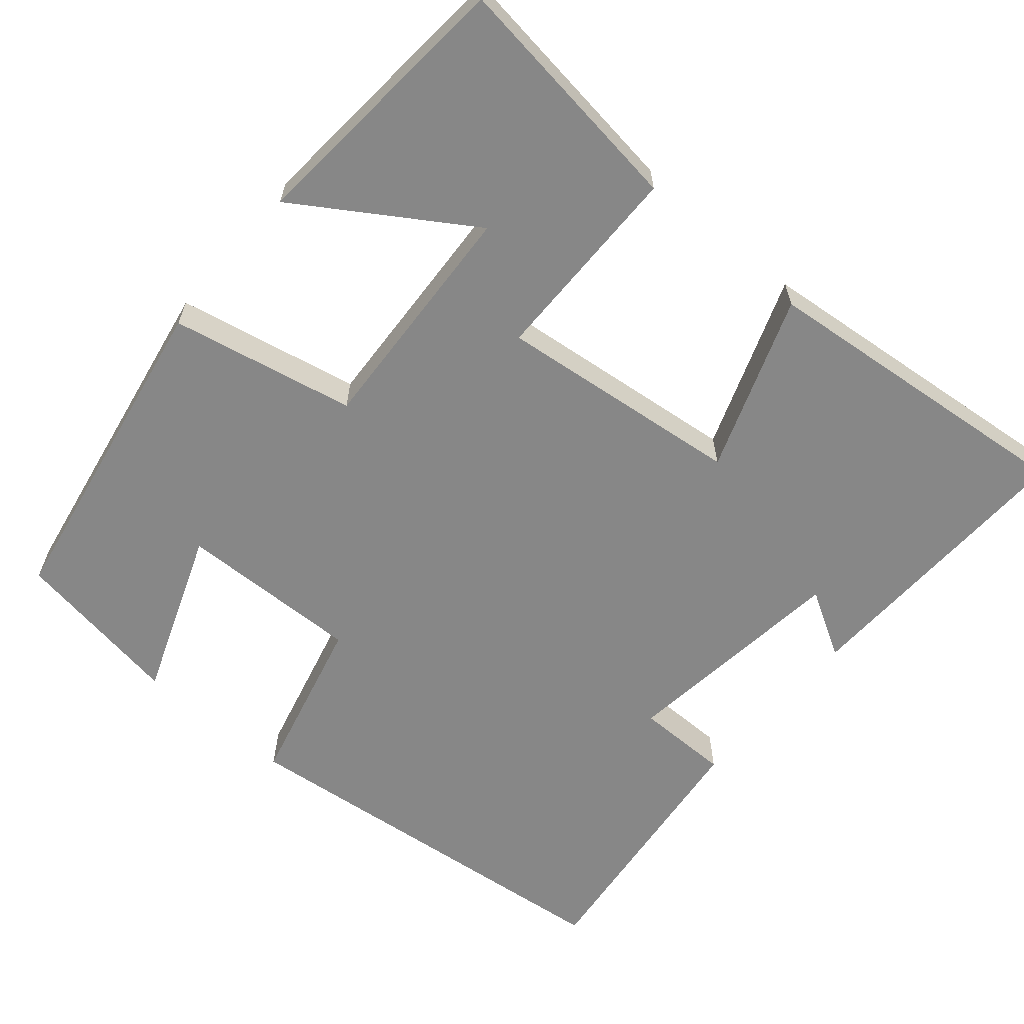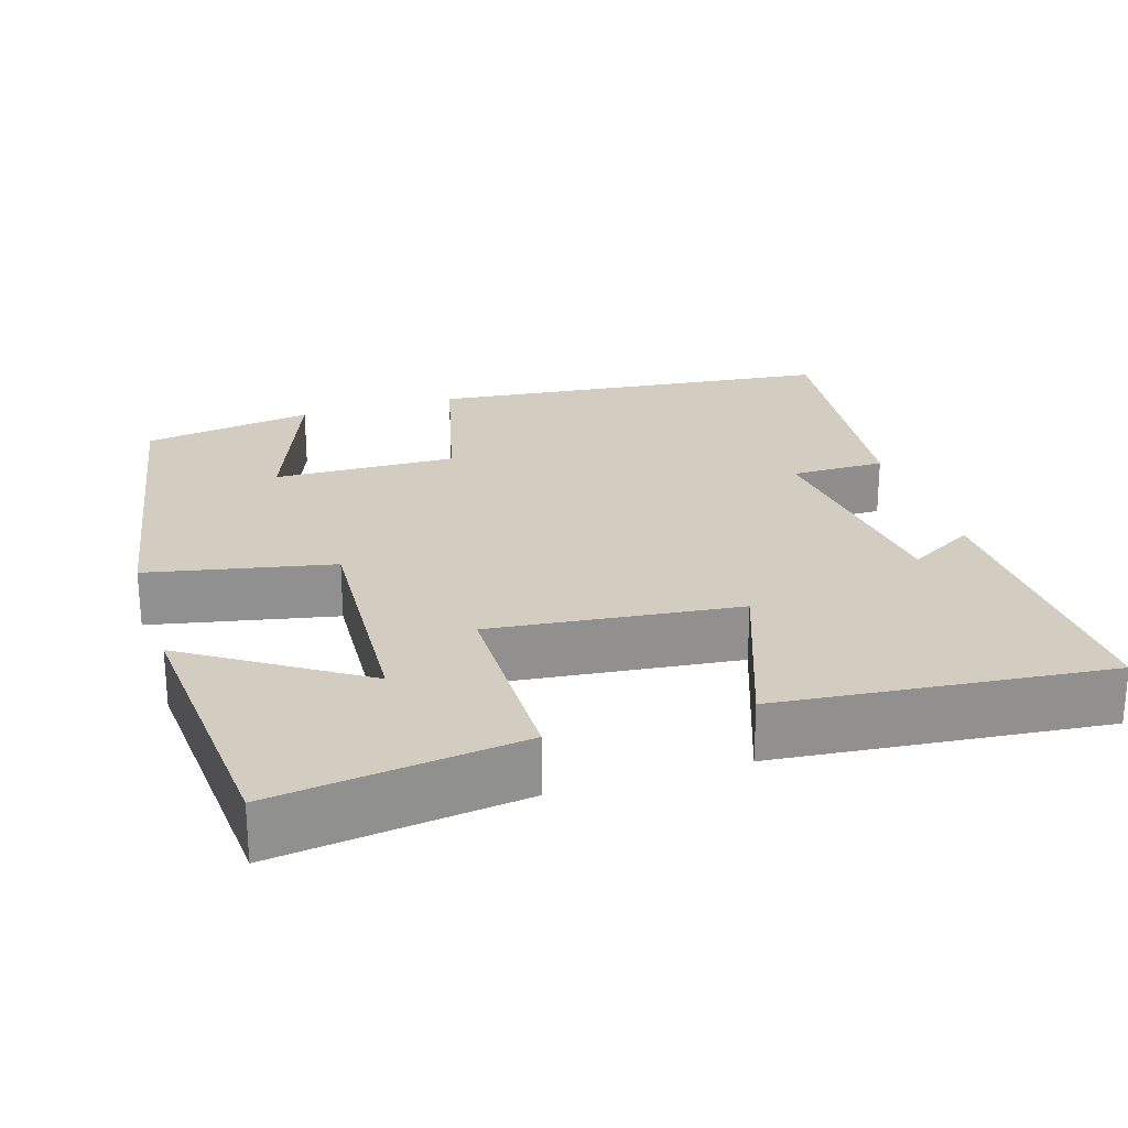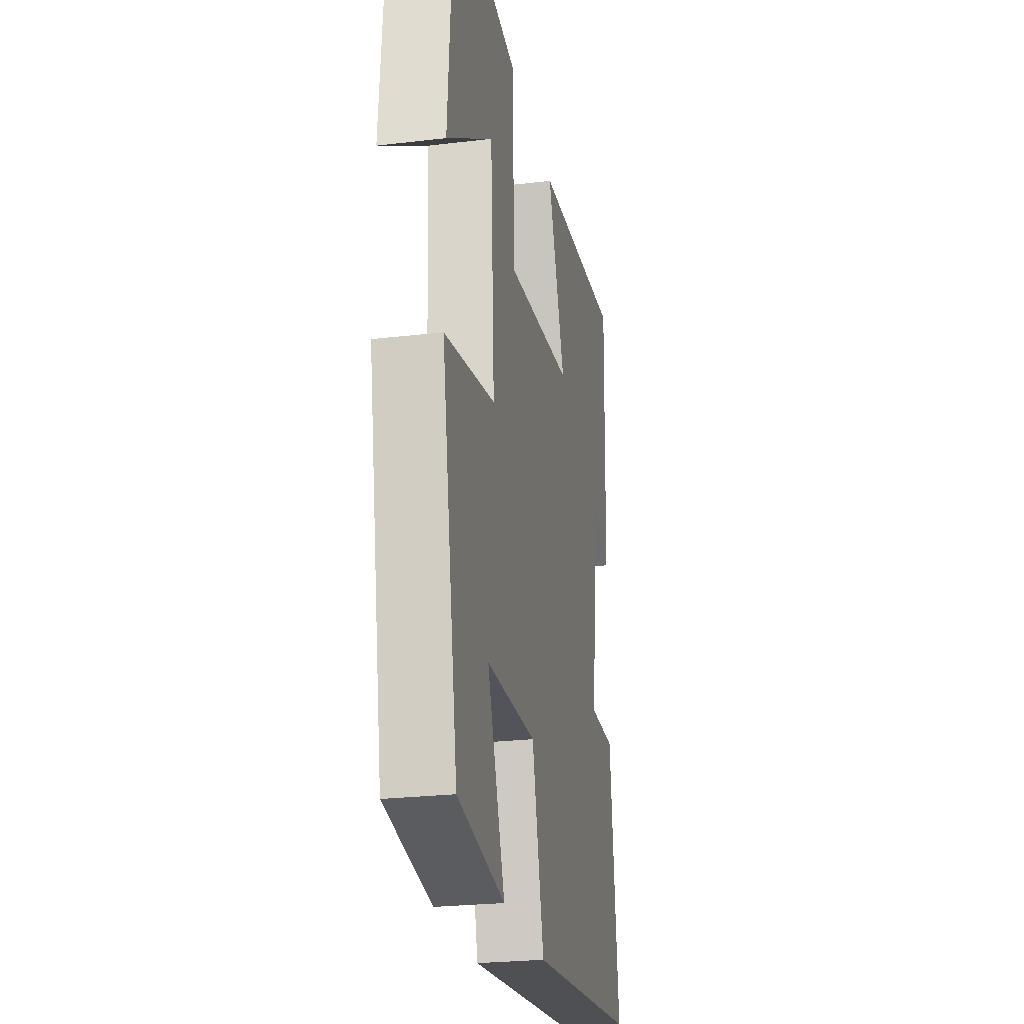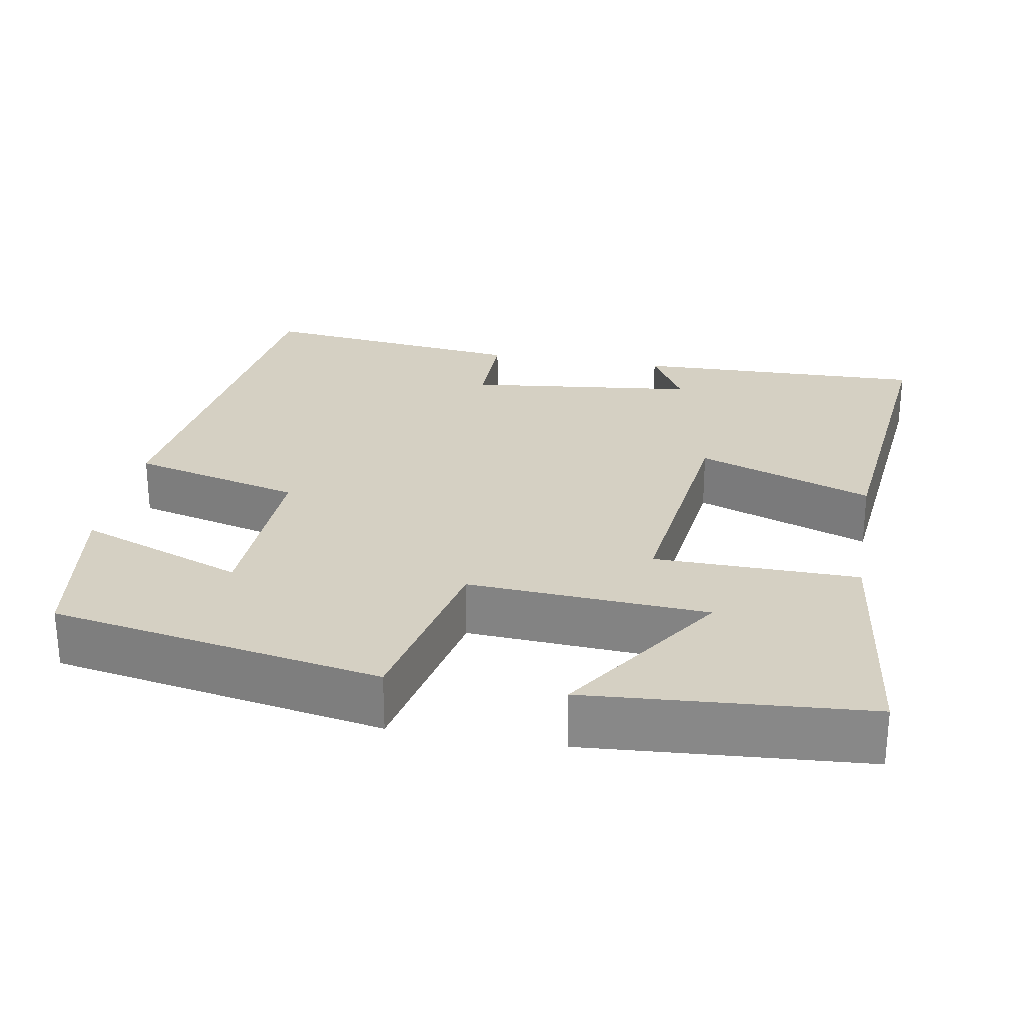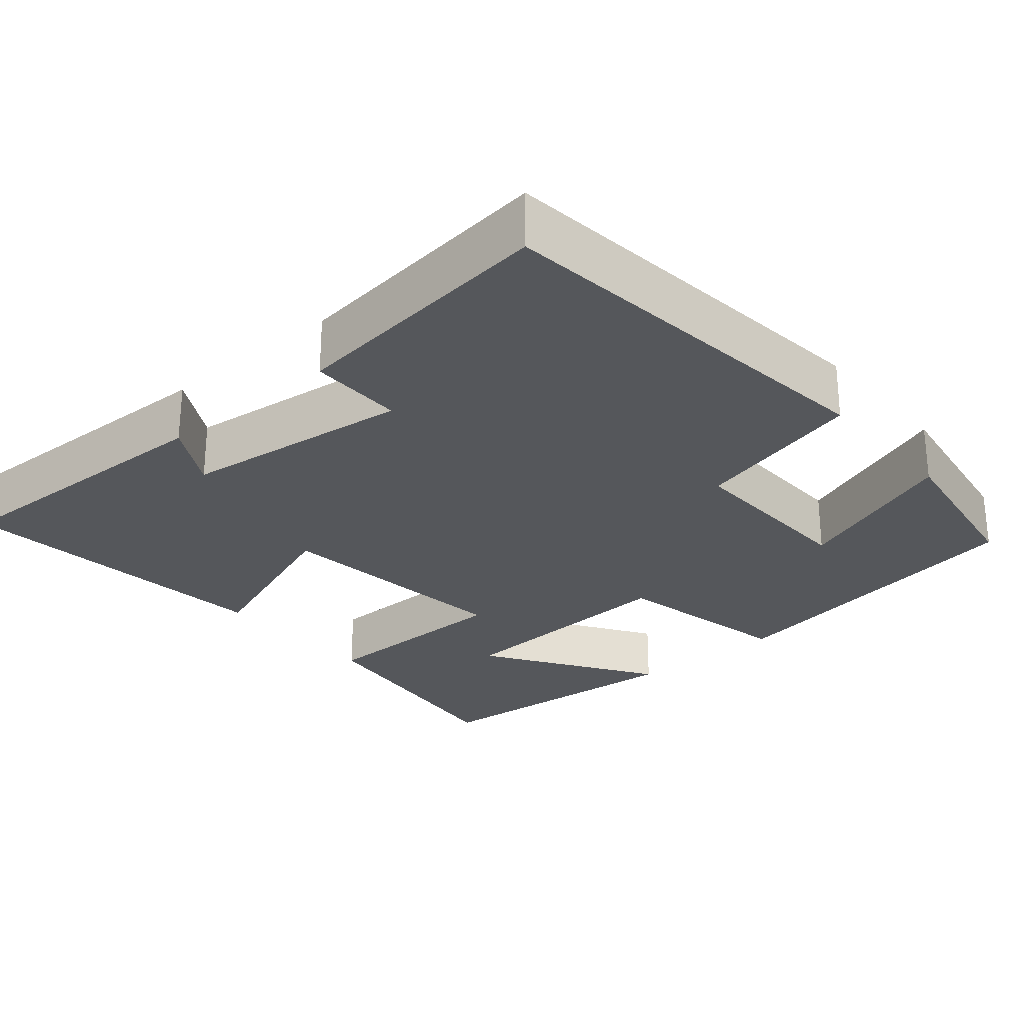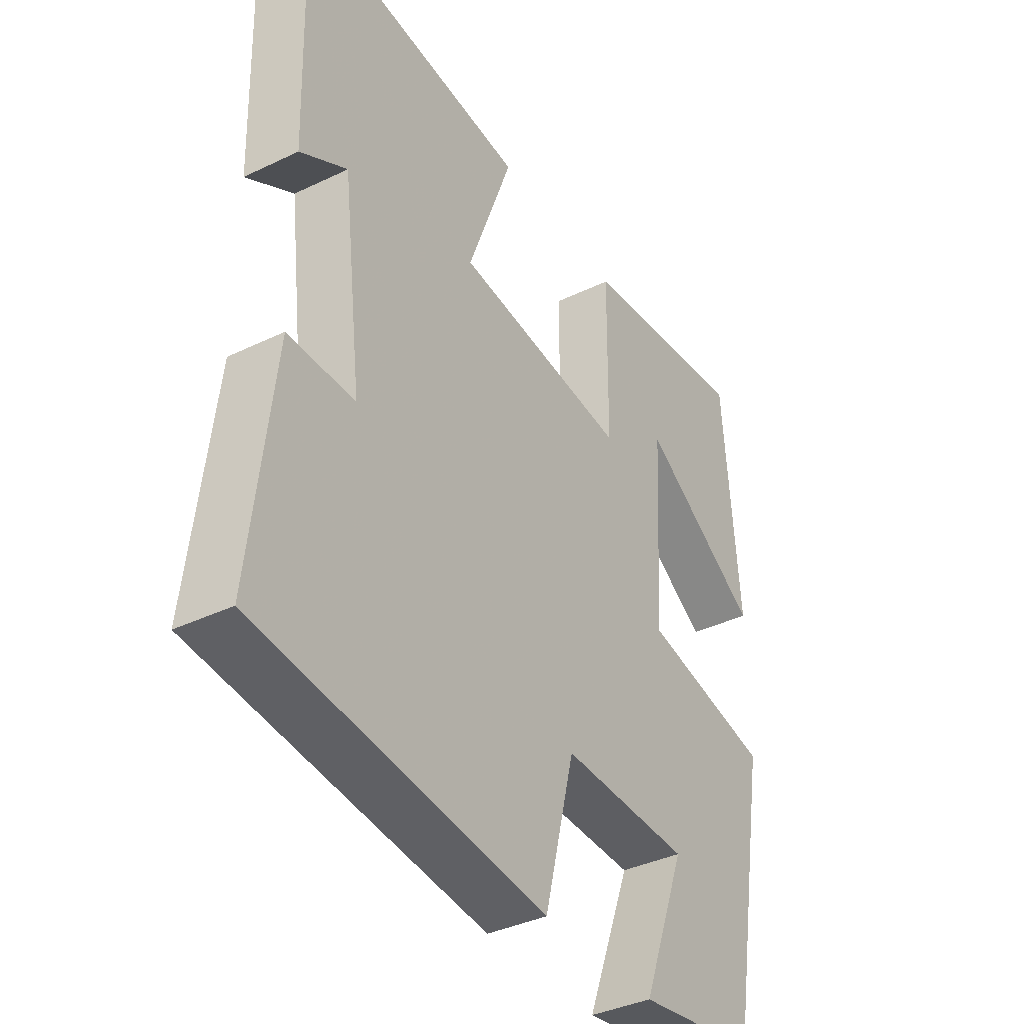
<metadata>
{"format":"obj","ext":"obj","renderer":"f3d","projection":"perspective","resolution":1024,"background":"white","views":[{"elev":-62.3,"azim":-40.5,"up":"+Y"},{"elev":24.6,"azim":-17.4,"up":"+Y"},{"elev":-25.1,"azim":-79.1,"up":"+Z"},{"elev":26.2,"azim":-79.7,"up":"+Y"},{"elev":-26.9,"azim":130.5,"up":"+Y"},{"elev":-37.9,"azim":121.5,"up":"+Z"}]}
</metadata>
<code>
v -0.472 0.07 0.541
v -0.154 0.07 0.5
v -0.151 0.07 0.236
v 0.169 0.07 0.272
v 0.086 0.07 0.5
v 0.511 0.07 0.543
v 0.5 0.07 0.161
v 0.413 0.07 0.211
v 0.377 0.07 -0.089
v 0.5 0.07 -0.089
v 0.541 0.07 -0.442
v 0.011 0.07 -0.5
v -0.045 0.07 -0.277
v -0.283 0.07 -0.283
v -0.201 0.07 -0.5
v -0.424 0.07 -0.464
v -0.5 0.07 -0.035
v -0.261 0.07 0.014
v -0.279 0.07 0.324
v -0.5 0.07 0.181
v -0.472 0 0.541
v -0.154 0 0.5
v -0.151 0 0.236
v 0.169 0 0.272
v 0.086 0 0.5
v 0.511 0 0.543
v 0.5 0 0.161
v 0.413 0 0.211
v 0.377 0 -0.089
v 0.5 0 -0.089
v 0.541 0 -0.442
v 0.011 0 -0.5
v -0.045 0 -0.277
v -0.283 0 -0.283
v -0.201 0 -0.5
v -0.424 0 -0.464
v -0.5 0 -0.035
v -0.261 0 0.014
v -0.279 0 0.324
v -0.5 0 0.181
f 19 20 1 2
f 18 19 2 3
f 16 17 18
f 14 15 16
f 14 16 18 3
f 10 11 12 13
f 9 10 13 14
f 8 9 14 3
f 6 7 8
f 4 5 6 8
f 3 4 8
f 22 21 40 39
f 23 22 39 38
f 38 37 36
f 36 35 34
f 23 38 36 34
f 33 32 31 30
f 34 33 30 29
f 23 34 29 28
f 28 27 26
f 28 26 25 24
f 28 24 23
f 1 21 22 2
f 2 22 23 3
f 3 23 24 4
f 4 24 25 5
f 5 25 26 6
f 6 26 27 7
f 7 27 28 8
f 8 28 29 9
f 9 29 30 10
f 10 30 31 11
f 11 31 32 12
f 12 32 33 13
f 13 33 34 14
f 14 34 35 15
f 15 35 36 16
f 16 36 37 17
f 17 37 38 18
f 18 38 39 19
f 19 39 40 20
f 20 40 21 1

</code>
